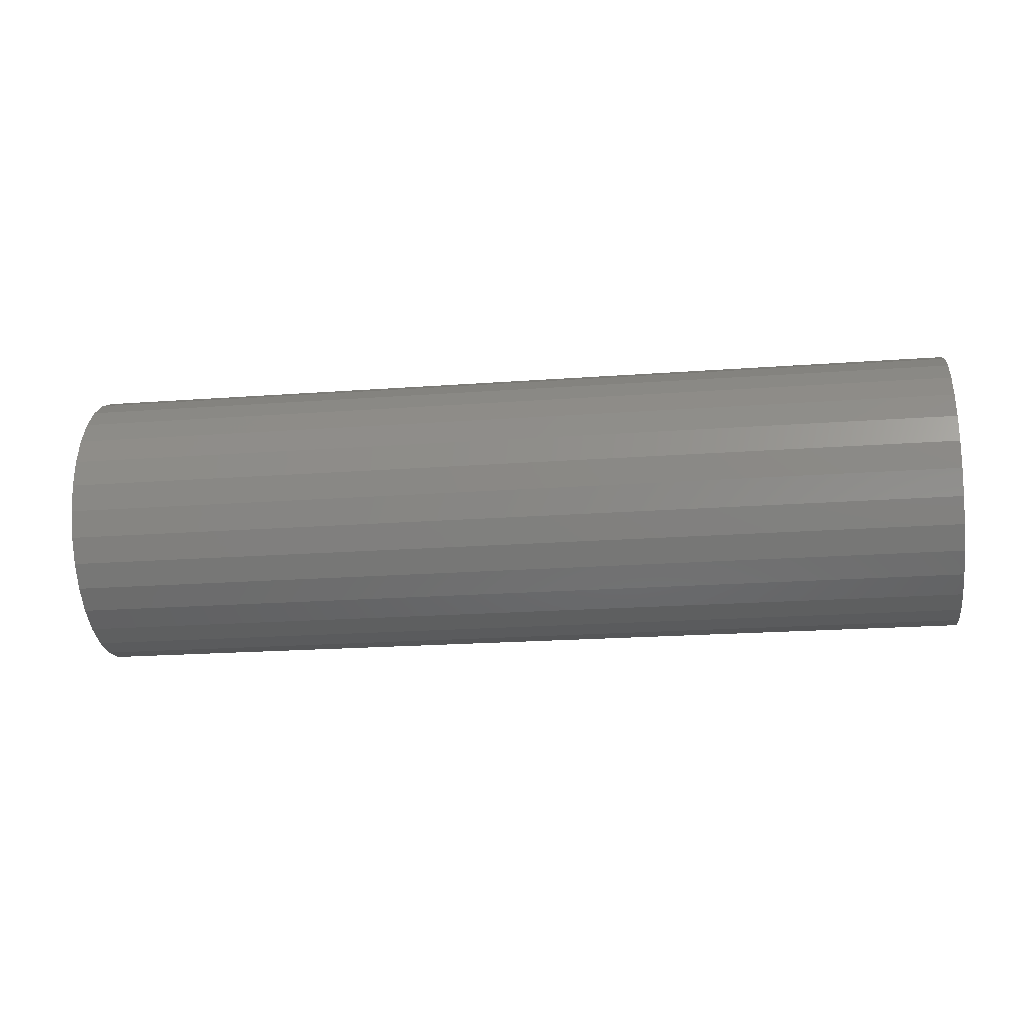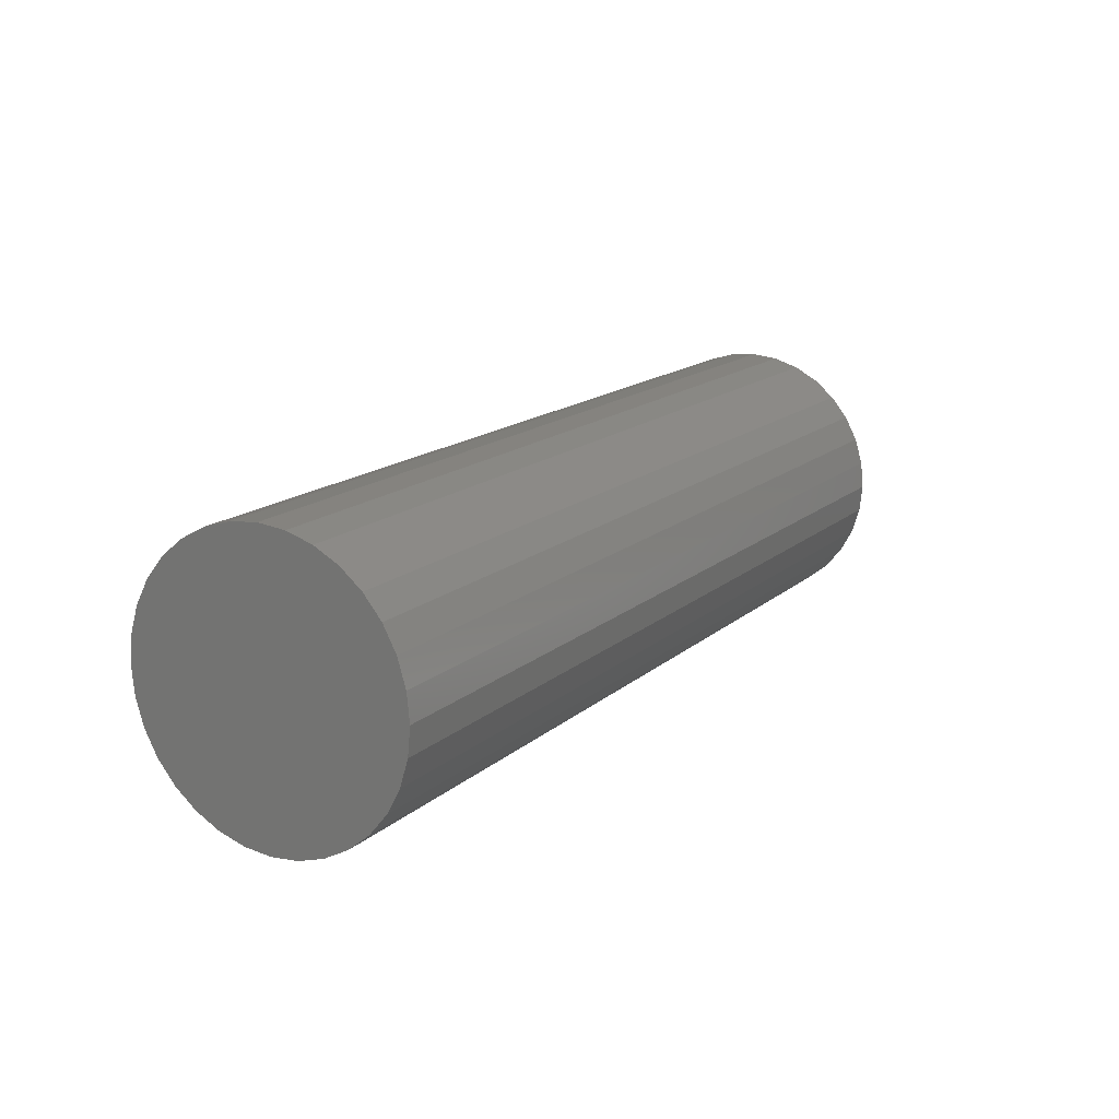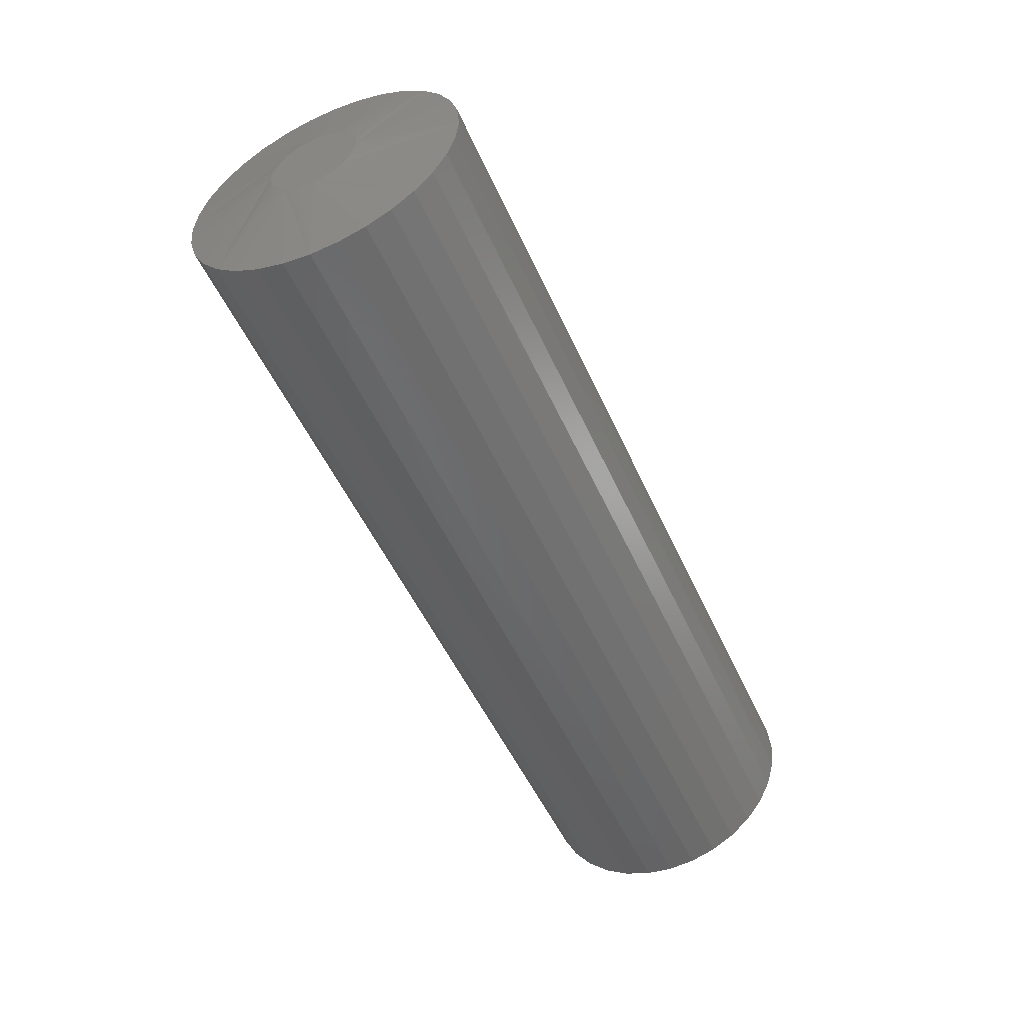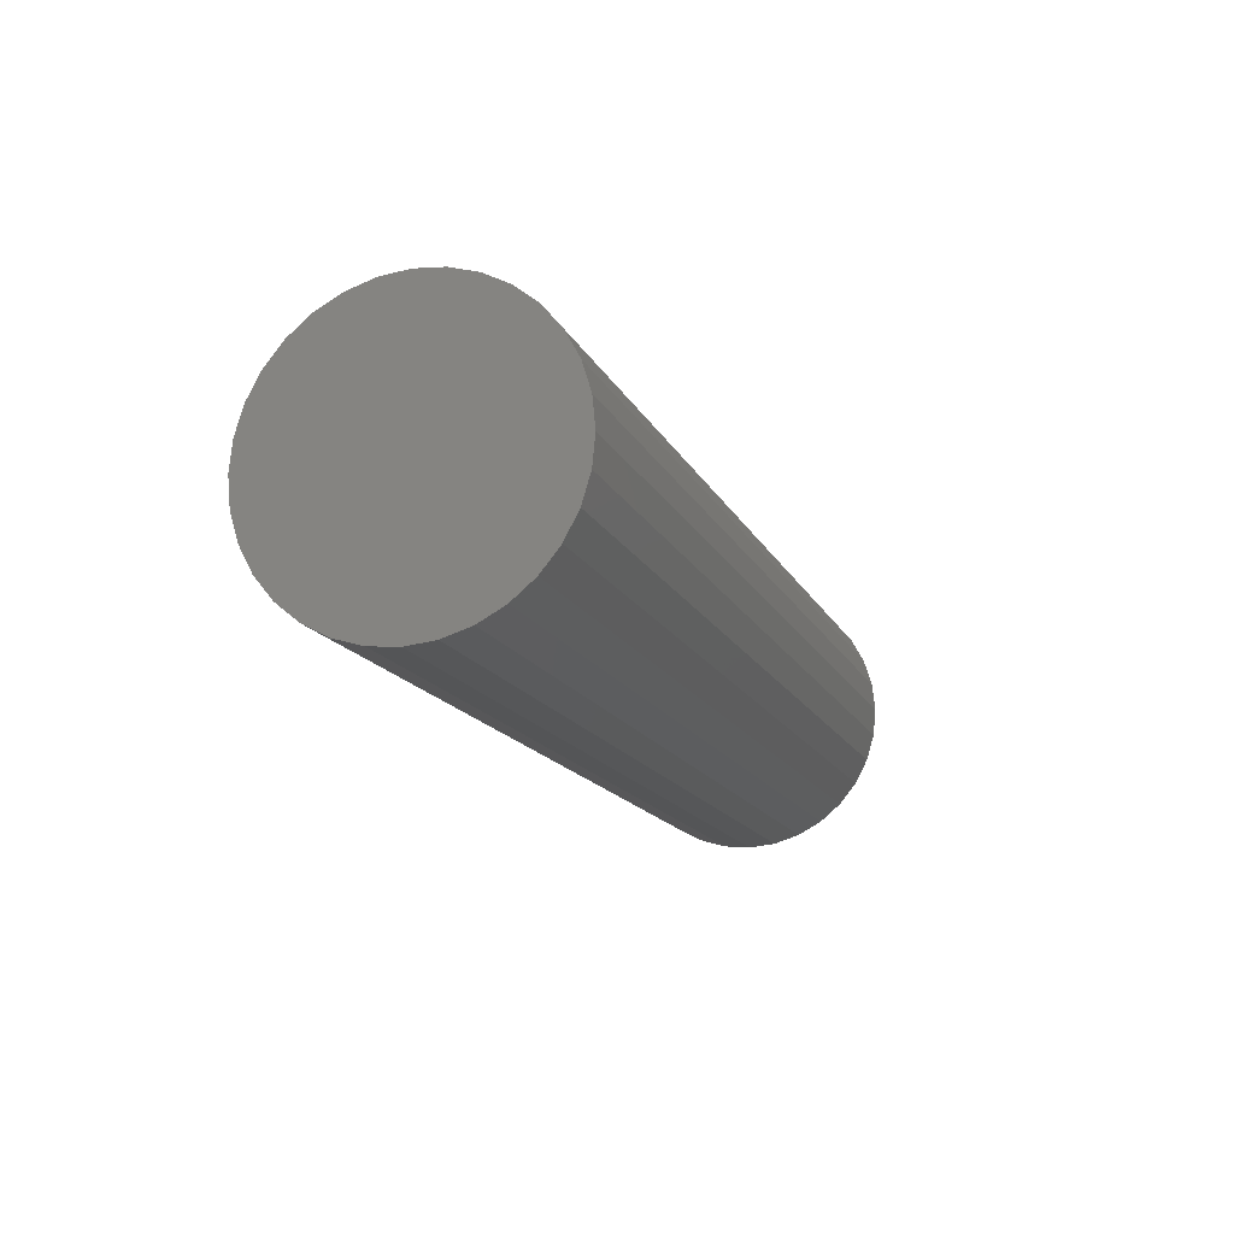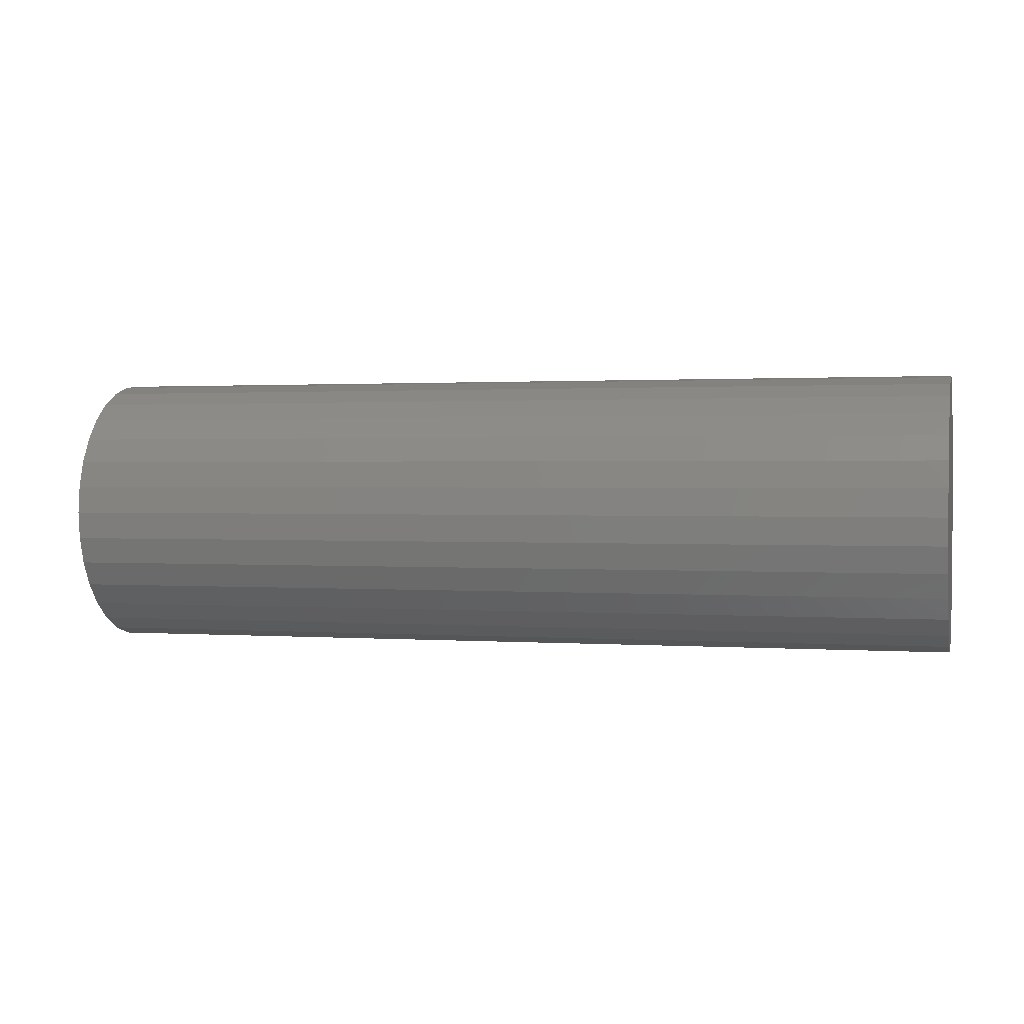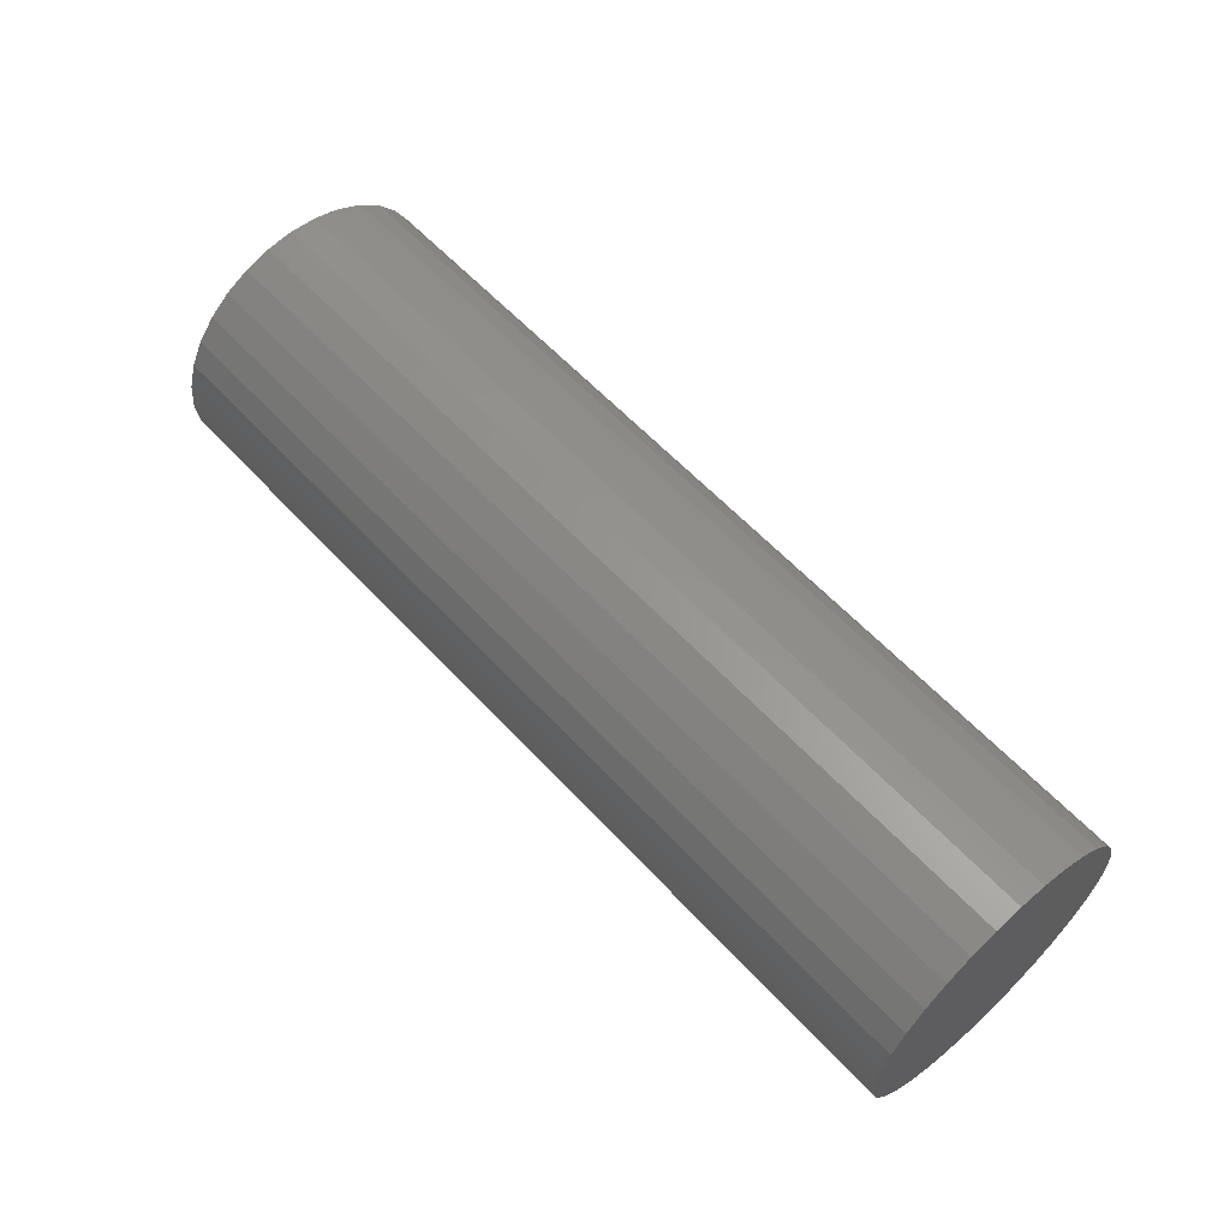
<metadata>
{"format":"stl","ext":"stl","renderer":"f3d","projection":"perspective","resolution":1024,"background":"white","views":[{"elev":-20.2,"azim":-172.2,"up":"+Z"},{"elev":15.6,"azim":-59.4,"up":"+Z"},{"elev":-51.1,"azim":113.7,"up":"+Z"},{"elev":-15.3,"azim":-71.3,"up":"+Y"},{"elev":1.2,"azim":-165.4,"up":"+Z"},{"elev":59.8,"azim":-132.4,"up":"+Z"}]}
</metadata>
<code>
# stl→obj: 98 verts, 192 faces
v 0.75 0.008452 0.03619
v 0.75 0.001744 0.03619
v 0.75 -0.004849 0.03496
v 0.75 0.01505 0.03496
v 0.75 -0.0111 0.03254
v 0.75 0.0213 0.03254
v 0.75 -0.01681 0.02901
v 0.75 0.027 0.02901
v 0.75 -0.02176 0.02449
v 0.75 0.03196 0.02449
v 0.75 -0.02581 0.01913
v 0.75 0.036 0.01914
v 0.75 -0.0288 0.01313
v 0.75 0.03899 0.01313
v 0.75 -0.03063 0.006678
v 0.75 0.04083 0.006679
v 0.75 0.04083 -0.006679
v 0.75 -0.0288 -0.01313
v 0.75 0.03899 -0.01313
v 0.75 -0.02581 -0.01913
v 0.75 0.036 -0.01914
v 0.75 -0.02176 -0.02449
v 0.75 0.03196 -0.02449
v 0.75 -0.01681 -0.02901
v 0.75 0.027 -0.02901
v 0.75 -0.0111 -0.03254
v 0.75 0.0213 -0.03254
v 0.75 -0.004849 -0.03496
v 0.75 0.01505 -0.03496
v 0.75 0.001744 -0.03619
v 0.75 0.008452 -0.03619
v 0.75 0.04145 -2.681e-17
v 0.75 -0.03125 -1.086e-06
v 0.75 -0.03063 -0.006678
v 0 0.1196 -1.402e-17
v 0.7344 0.1196 -4.206e-17
v 0 0.1174 -0.02233
v 0.7344 0.1174 -0.02233
v 0 0.1109 -0.04381
v 0.7344 0.1109 -0.04381
v 0 0.1003 -0.0636
v 0.7344 0.1003 -0.0636
v 0 0.08604 -0.08095
v 0.7344 0.08604 -0.08095
v 0 0.0687 -0.09518
v 0.7344 0.0687 -0.09518
v 0 0.04891 -0.1058
v 0.7344 0.04891 -0.1058
v 0 0.02743 -0.1123
v 0.7344 0.02743 -0.1123
v 0 0.005099 -0.1145
v 0.7344 0.005099 -0.1145
v 0 -0.01723 -0.1123
v 0.7344 -0.01723 -0.1123
v 0 -0.03871 -0.1058
v 0.7344 -0.03871 -0.1058
v 0 -0.0585 -0.09518
v 0.7344 -0.0585 -0.09518
v 0 -0.07585 -0.08095
v 0.7344 -0.07585 -0.08095
v 0 -0.09008 -0.0636
v 0.7344 -0.09008 -0.0636
v 0 -0.1007 -0.04381
v 0.7344 -0.1007 -0.04381
v 0 -0.1072 -0.02233
v 0.7344 -0.1072 -0.02233
v 0 -0.1094 1.402e-17
v 0.7344 -0.1094 1.402e-17
v 0 -0.1072 0.02233
v 0.7344 -0.1072 0.02233
v 0 -0.1007 0.04381
v 0.7344 -0.1007 0.04381
v 0 -0.09008 0.0636
v 0.7344 -0.09008 0.0636
v 0 -0.07585 0.08095
v 0.7344 -0.07585 0.08095
v 0 -0.0585 0.09518
v 0.7344 -0.0585 0.09518
v 0 -0.03871 0.1058
v 0.7344 -0.03871 0.1058
v 0 -0.01723 0.1123
v 0.7344 -0.01723 0.1123
v 0 0.005099 0.1145
v 0.7344 0.005099 0.1145
v 0 0.02743 0.1123
v 0.7344 0.02743 0.1123
v 0 0.04891 0.1058
v 0.7344 0.04891 0.1058
v 0 0.0687 0.09518
v 0.7344 0.0687 0.09518
v 0 0.08604 0.08095
v 0.7344 0.08604 0.08095
v 0 0.1003 0.0636
v 0.7344 0.1003 0.0636
v 0 0.1109 0.04381
v 0.7344 0.1109 0.04381
v 0 0.1174 0.02233
v 0.7344 0.1174 0.02233
f 1 2 3
f 1 3 4
f 4 3 5
f 4 5 6
f 6 5 7
f 6 7 8
f 8 7 9
f 8 9 10
f 10 9 11
f 10 11 12
f 12 11 13
f 12 13 14
f 14 13 15
f 14 15 16
f 17 18 19
f 19 18 20
f 19 20 21
f 21 20 22
f 21 22 23
f 23 22 24
f 23 24 25
f 25 24 26
f 25 26 27
f 27 26 28
f 27 28 29
f 29 28 30
f 29 30 31
f 16 15 32
f 32 15 33
f 32 33 17
f 17 33 34
f 17 34 18
f 35 36 37
f 37 36 38
f 37 38 39
f 39 38 40
f 39 40 41
f 41 40 42
f 41 42 43
f 43 42 44
f 43 44 45
f 45 44 46
f 45 46 47
f 47 46 48
f 47 48 49
f 49 48 50
f 49 50 51
f 51 50 52
f 51 52 53
f 53 52 54
f 53 54 55
f 55 54 56
f 55 56 57
f 57 56 58
f 57 58 59
f 59 58 60
f 59 60 61
f 61 60 62
f 61 62 63
f 63 62 64
f 63 64 65
f 65 64 66
f 65 66 67
f 67 66 68
f 67 68 69
f 69 68 70
f 69 70 71
f 71 70 72
f 71 72 73
f 73 72 74
f 73 74 75
f 75 74 76
f 75 76 77
f 77 76 78
f 77 78 79
f 79 78 80
f 79 80 81
f 81 80 82
f 81 82 83
f 83 82 84
f 83 84 85
f 85 84 86
f 85 86 87
f 87 86 88
f 87 88 89
f 89 88 90
f 89 90 91
f 91 90 92
f 91 92 93
f 93 92 94
f 93 94 95
f 95 94 96
f 95 96 97
f 97 96 98
f 97 98 35
f 35 98 36
f 88 86 8
f 90 88 8
f 80 78 2
f 82 80 2
f 72 70 9
f 74 72 9
f 68 33 15
f 68 15 13
f 68 13 11
f 68 11 9
f 68 9 70
f 92 90 8
f 92 8 10
f 92 10 12
f 92 12 14
f 92 14 16
f 92 16 32
f 32 36 98
f 32 98 96
f 32 96 94
f 32 94 92
f 84 82 2
f 84 2 1
f 84 1 4
f 84 4 6
f 84 6 8
f 84 8 86
f 76 74 9
f 76 9 7
f 76 7 5
f 76 5 3
f 76 3 2
f 76 2 78
f 56 54 24
f 58 56 24
f 48 46 31
f 50 48 31
f 40 38 23
f 42 40 23
f 36 32 17
f 36 17 19
f 36 19 21
f 36 21 23
f 36 23 38
f 60 58 24
f 60 24 22
f 60 22 20
f 60 20 18
f 60 18 34
f 60 34 33
f 33 68 66
f 33 66 64
f 33 64 62
f 33 62 60
f 52 50 31
f 52 31 30
f 52 30 28
f 52 28 26
f 52 26 24
f 52 24 54
f 44 42 23
f 44 23 25
f 44 25 27
f 44 27 29
f 44 29 31
f 44 31 46
f 83 85 81
f 79 81 85
f 87 79 85
f 77 79 87
f 89 77 87
f 47 55 45
f 53 55 47
f 49 53 47
f 51 53 49
f 55 57 45
f 45 57 59
f 45 59 43
f 43 59 61
f 43 61 41
f 41 61 63
f 41 63 39
f 39 63 65
f 39 65 37
f 37 65 67
f 37 67 35
f 35 67 69
f 35 69 97
f 97 69 71
f 97 71 95
f 95 71 73
f 95 73 93
f 93 73 75
f 93 75 91
f 91 75 77
f 91 77 89

</code>
